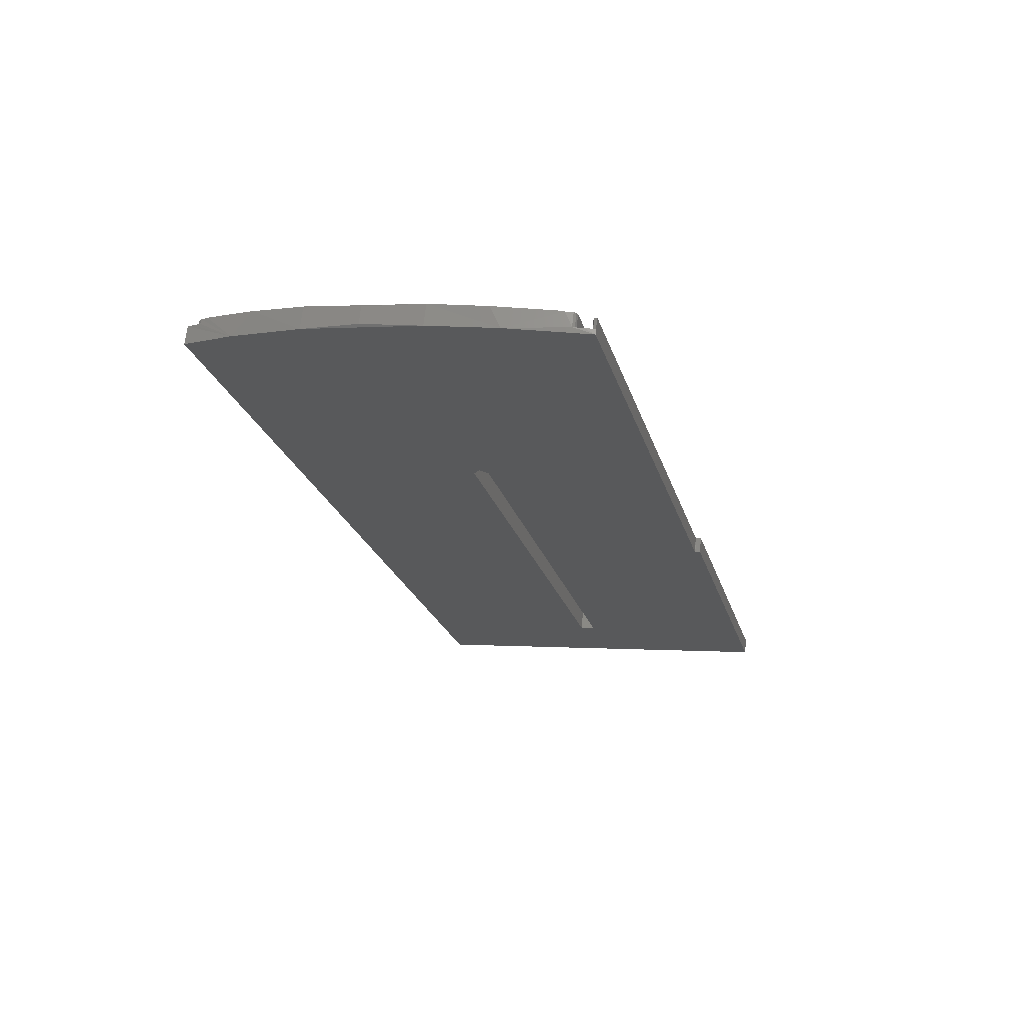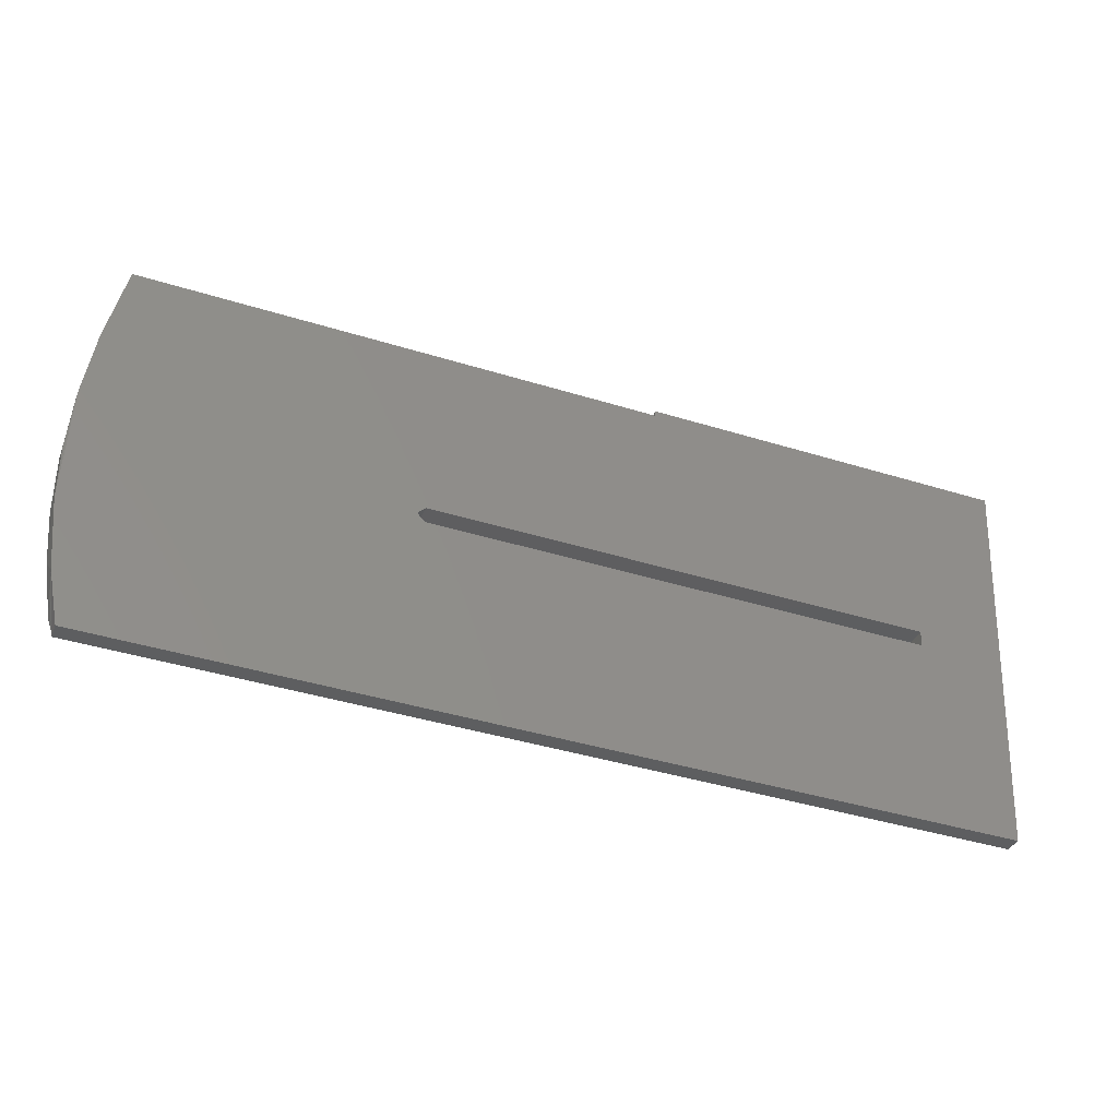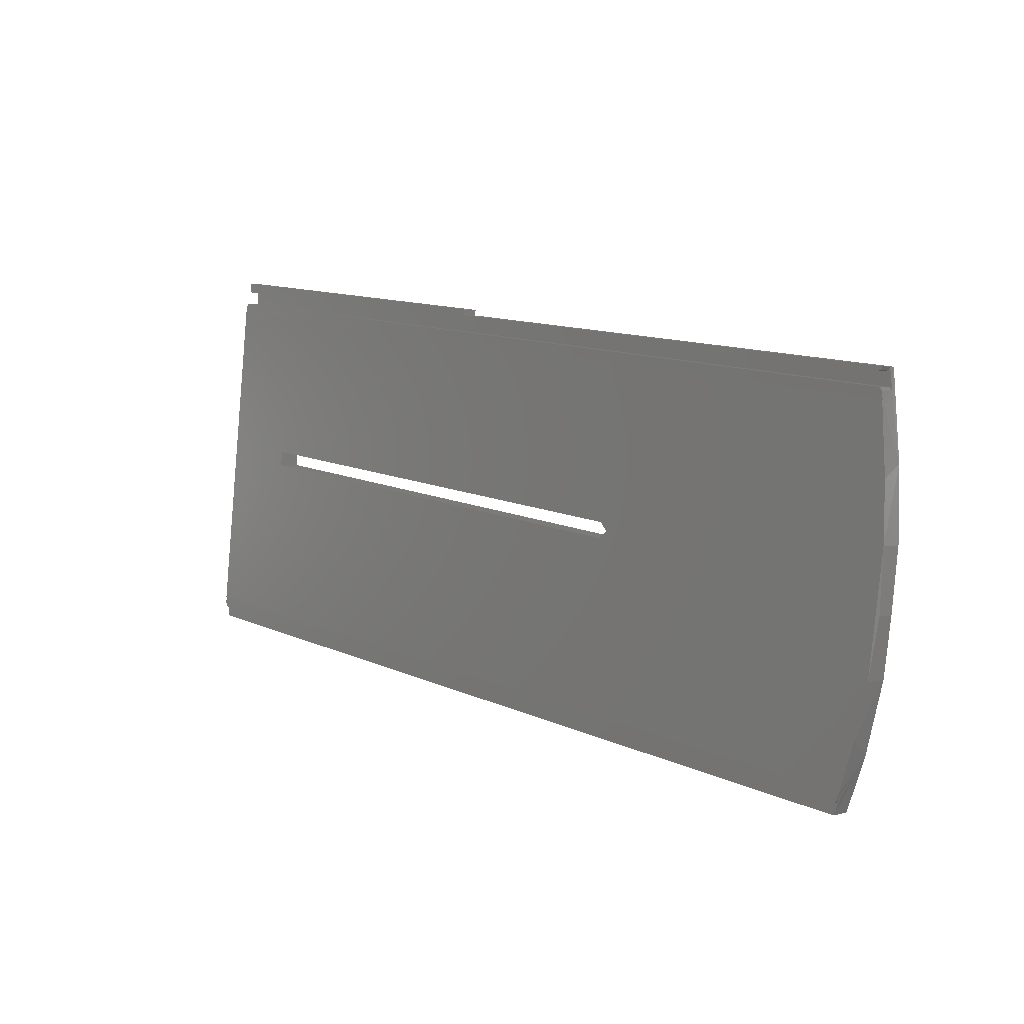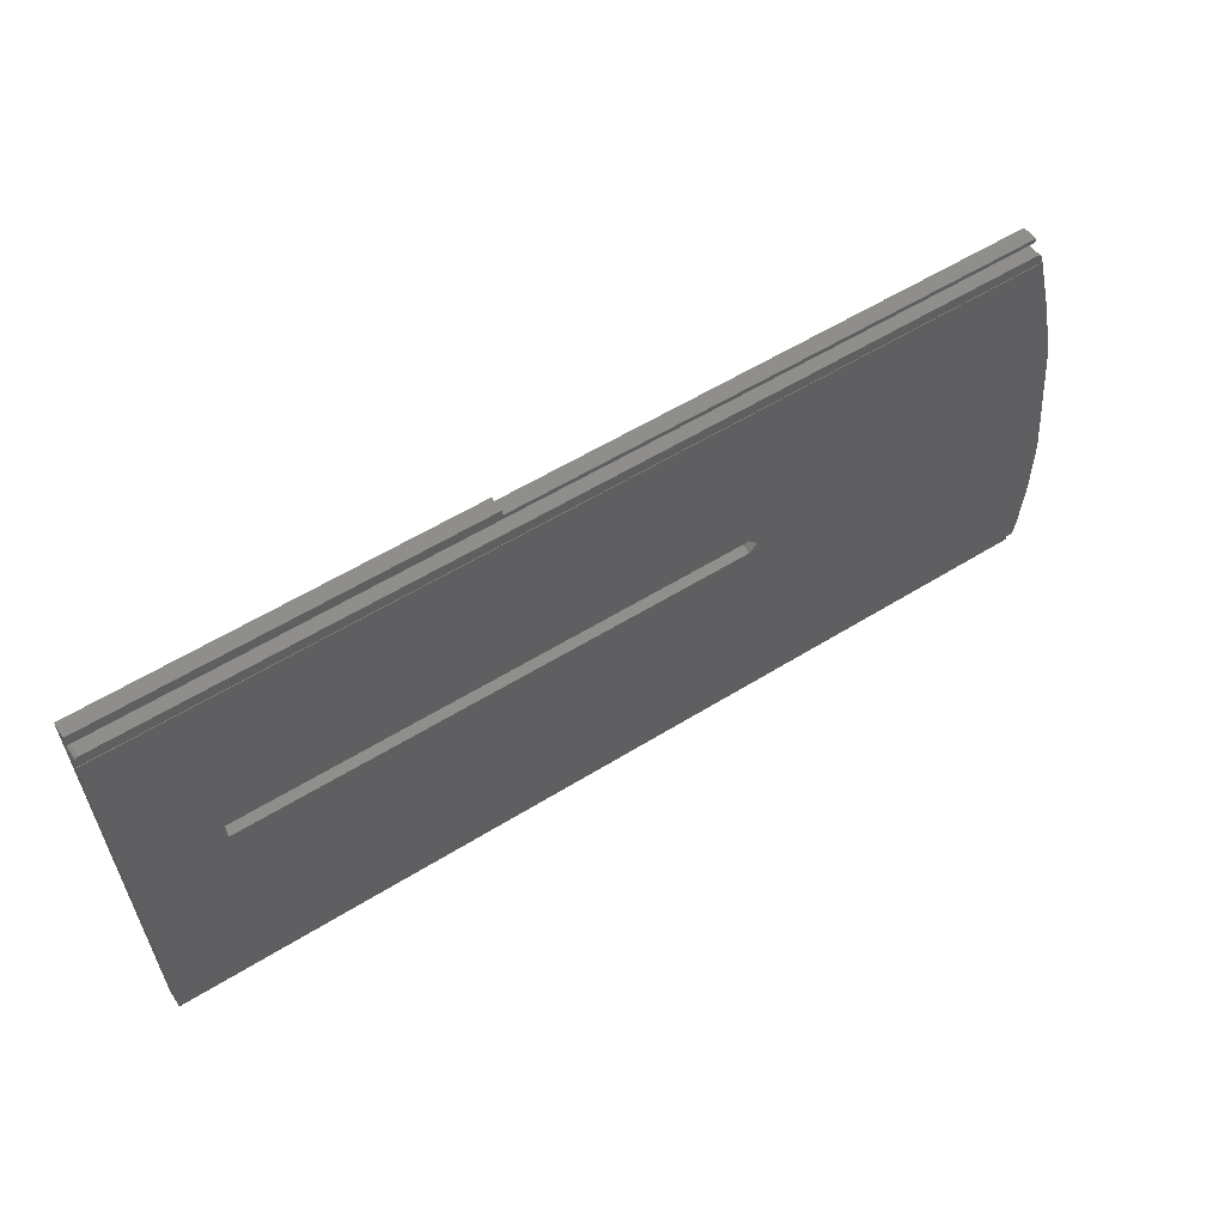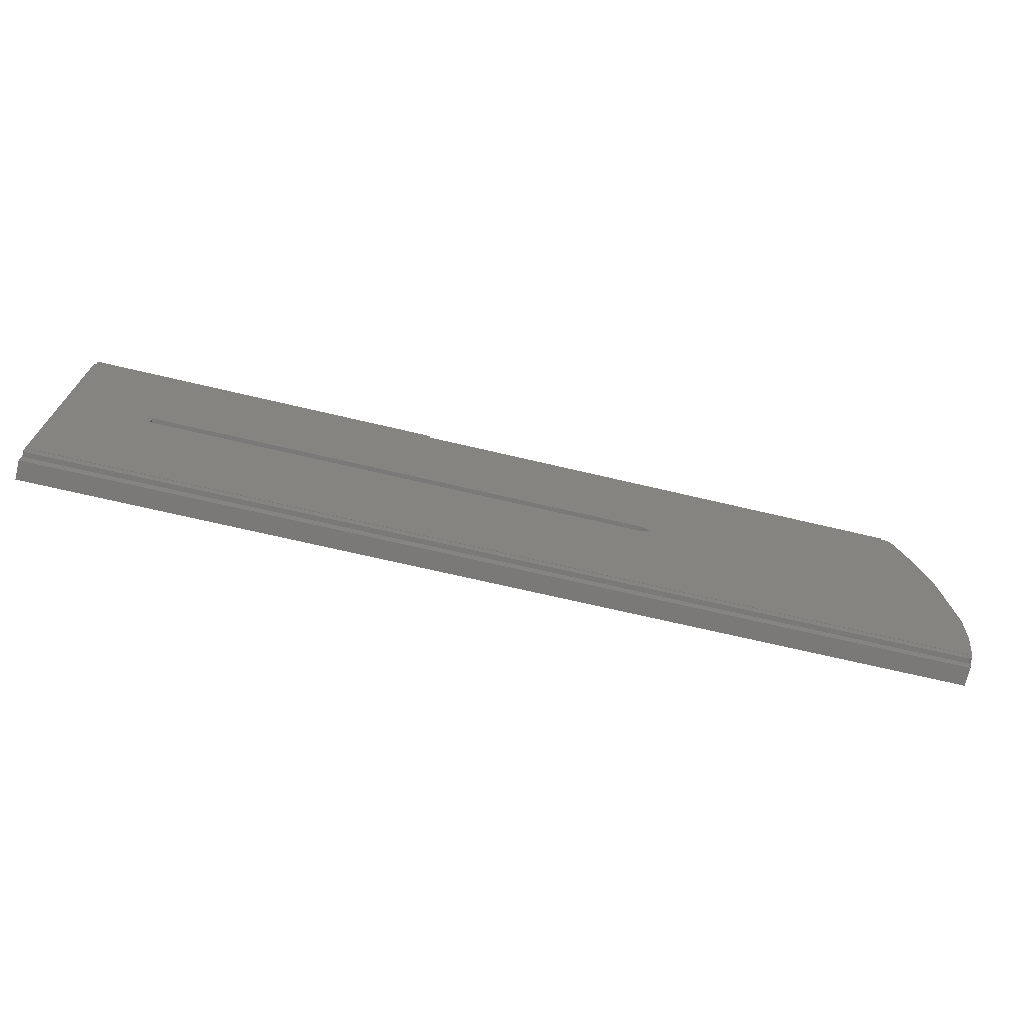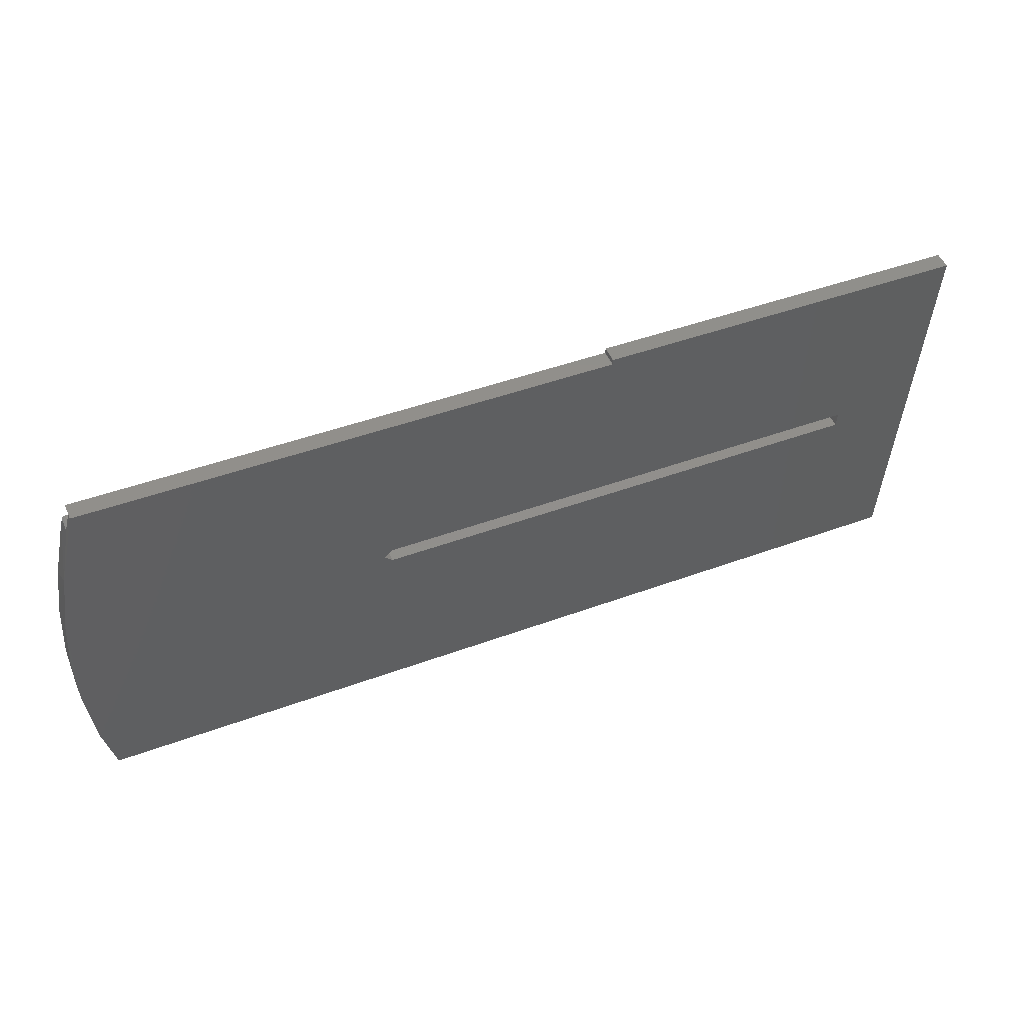
<metadata>
{"format":"stl","ext":"stl","renderer":"f3d","projection":"perspective","resolution":1024,"background":"white","views":[{"elev":-23.0,"azim":-75.1,"up":"+Y"},{"elev":-41.3,"azim":-20.6,"up":"+Z"},{"elev":12.4,"azim":-133.6,"up":"+Z"},{"elev":57.0,"azim":147.1,"up":"+Z"},{"elev":-66.1,"azim":166.4,"up":"+Z"},{"elev":44.3,"azim":-23.5,"up":"+Z"}]}
</metadata>
<code>
# stl→obj: 84 verts, 170 faces
v 272.4 55.92 -468.5
v 272.4 51.88 -399.1
v 272.4 51.74 -397.9
v 99.75 51.88 -399.1
v 272.4 48.96 -398.2
v 272.2 51.68 -397.3
v 272.4 51.98 -399.1
v 99.75 51.98 -399.1
v 272.4 59.89 -463.8
v 272.4 59.97 -463.8
v 255.6 55.94 -431.2
v 158.4 55.58 -428.2
v 255.6 55.58 -428.2
v 99.52 59.89 -463.8
v 99.52 59.97 -463.8
v 272.4 59.1 -465.2
v 272.4 60.03 -465
v 272.2 60.09 -465.6
v 100.6 60.11 -465.8
v 271.7 60.11 -465.8
v 100.2 60.09 -465.6
v 99.7 59.97 -464.5
v 99.89 60.05 -465.2
v 272.2 59.16 -465.7
v 272.4 59.43 -468.1
v 100.7 55.92 -468.5
v 100.7 59.43 -468.1
v 271.7 59.18 -465.9
v 272.4 48.51 -394.2
v 272.4 47.36 -393.2
v 255.6 51.39 -428.7
v 158.4 51.73 -431.7
v 255.6 51.73 -431.7
v 272.4 50.49 -392.8
v 201.4 50.49 -392.8
v 201.4 47.36 -393.2
v 272.4 50.62 -394
v 272.2 50.68 -394.5
v 271.7 50.71 -394.7
v 272.2 48.57 -394.7
v 272.2 48.9 -397.6
v 98.2 54.78 -458.5
v 100.6 59.18 -465.9
v 100.3 59.28 -466.8
v 97.85 49.24 -409.7
v 100.9 47.49 -394.3
v 100.2 59.16 -465.7
v 99.89 59.12 -465.3
v 97.53 58.81 -454.4
v 97.5 53.51 -411.5
v 156.9 55.76 -429.7
v 96.28 57.57 -444.4
v 96.28 54.83 -422.2
v 95.83 55.79 -433.7
v 96.28 50.71 -422.7
v 96.28 53.23 -444.9
v 95.83 52.45 -434
v 158.4 55.94 -431.2
v 158.4 51.39 -428.7
v 156.9 51.56 -430.2
v 271.7 48.88 -397.4
v 271.7 51.66 -397.1
v 100.8 51.66 -397.1
v 100.8 48.88 -397.4
v 100.3 51.67 -397.3
v 271.7 48.6 -394.9
v 101.7 48.6 -394.9
v 101.1 48.57 -394.7
v 100.9 48.51 -394.1
v 100.5 48.73 -396.1
v 100.3 48.9 -397.6
v 101.7 50.71 -394.7
v 101.1 50.68 -394.5
v 100.9 50.62 -393.9
v 201.2 47.49 -394.3
v 100.1 48.95 -398
v 100.1 51.72 -397.7
v 99.9 51.8 -398.4
v 201.2 50.62 -393.9
v 201.3 50.61 -393.8
v 201.3 50.61 -393.9
v 201.3 50.5 -392.9
v 201.3 47.37 -393.2
v 201.3 47.48 -394.2
f 1 2 3
f 4 3 2
f 5 1 3
f 6 5 3
f 6 3 4
f 1 7 2
f 8 2 7
f 4 2 8
f 9 10 7
f 11 7 10
f 1 9 7
f 12 8 7
f 13 12 7
f 11 13 7
f 14 10 9
f 11 10 15
f 14 15 10
f 16 17 9
f 18 9 17
f 1 16 9
f 19 9 20
f 18 20 9
f 21 9 19
f 22 9 23
f 21 23 9
f 14 9 22
f 24 17 16
f 18 17 24
f 1 25 16
f 24 16 25
f 26 25 1
f 26 27 25
f 28 25 27
f 24 25 28
f 29 30 1
f 31 1 30
f 5 29 1
f 32 26 1
f 33 32 1
f 31 33 1
f 29 34 30
f 35 30 34
f 36 30 35
f 31 30 36
f 29 37 34
f 38 34 37
f 35 34 39
f 38 39 34
f 40 37 29
f 38 37 40
f 41 29 5
f 41 40 29
f 6 41 5
f 42 27 26
f 43 28 27
f 44 43 27
f 42 44 27
f 45 42 26
f 46 45 26
f 32 46 26
f 20 28 43
f 18 24 28
f 18 28 20
f 44 47 43
f 19 43 47
f 19 20 43
f 44 48 47
f 21 47 48
f 21 19 47
f 42 48 44
f 23 48 42
f 21 48 23
f 49 50 8
f 4 8 50
f 15 49 8
f 51 15 8
f 51 8 12
f 52 53 50
f 45 50 53
f 49 52 50
f 4 50 45
f 54 53 52
f 45 53 55
f 54 55 53
f 56 52 49
f 57 52 56
f 57 54 52
f 42 49 15
f 56 49 42
f 58 11 15
f 51 58 15
f 14 42 15
f 59 12 13
f 60 51 12
f 60 12 59
f 33 13 11
f 31 59 13
f 31 13 33
f 33 11 58
f 32 58 51
f 33 58 32
f 32 51 60
f 61 62 63
f 4 63 62
f 64 61 63
f 65 64 63
f 65 63 4
f 41 62 61
f 6 62 41
f 6 4 62
f 66 61 64
f 66 40 61
f 41 61 40
f 67 66 64
f 68 67 64
f 69 68 64
f 70 69 64
f 71 70 64
f 65 71 64
f 38 40 66
f 39 66 67
f 38 66 39
f 72 67 68
f 72 39 67
f 73 68 69
f 73 72 68
f 46 69 70
f 73 69 74
f 75 74 69
f 75 69 46
f 71 76 70
f 46 70 76
f 77 76 71
f 46 76 45
f 4 45 76
f 78 4 76
f 77 78 76
f 65 77 71
f 79 39 72
f 80 35 39
f 81 80 39
f 79 81 39
f 73 79 72
f 80 82 35
f 83 35 82
f 83 36 35
f 84 82 80
f 83 82 84
f 84 80 81
f 84 81 79
f 84 81 84
f 73 74 79
f 75 79 74
f 84 79 75
f 31 36 83
f 55 56 42
f 45 55 42
f 22 23 42
f 14 22 42
f 57 56 55
f 57 55 54
f 59 75 46
f 60 59 46
f 32 60 46
f 31 84 75
f 31 75 59
f 31 84 84
f 31 83 84
f 77 4 78
f 65 4 77

</code>
